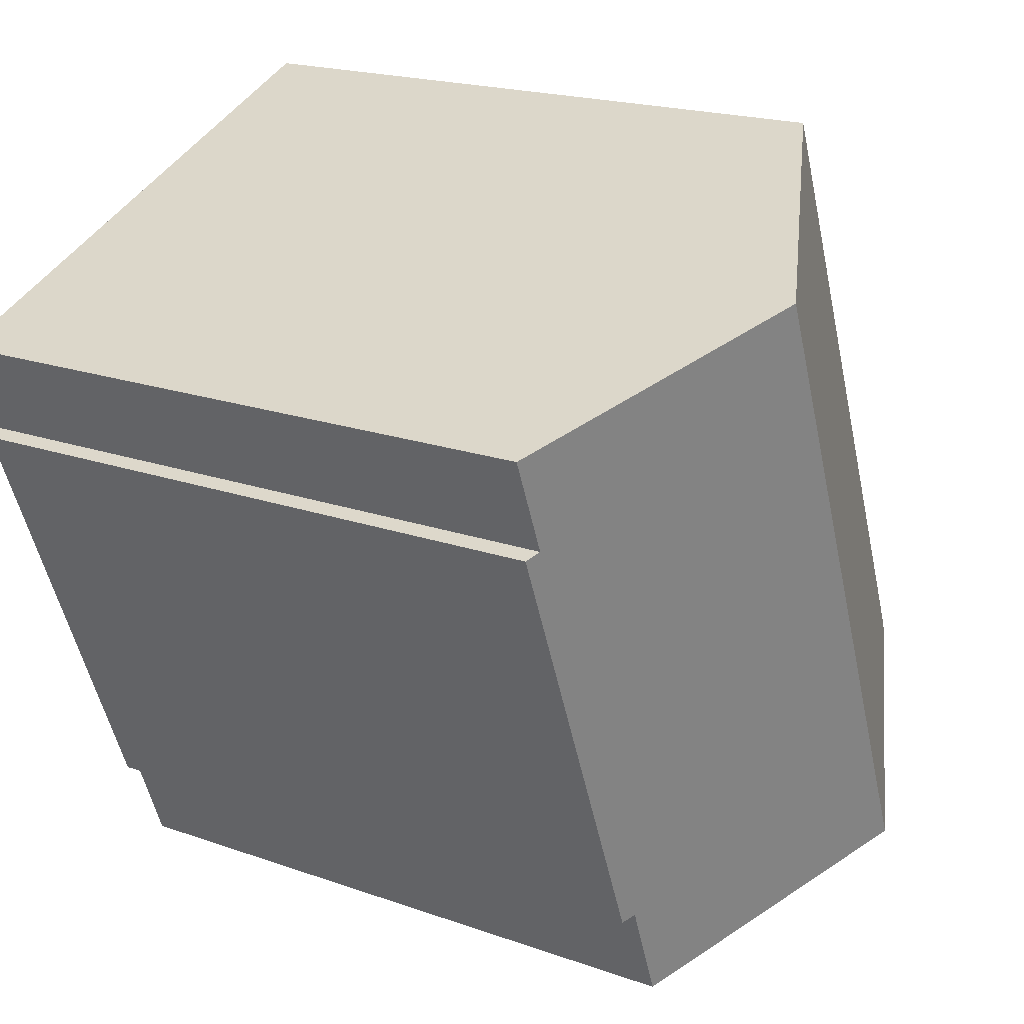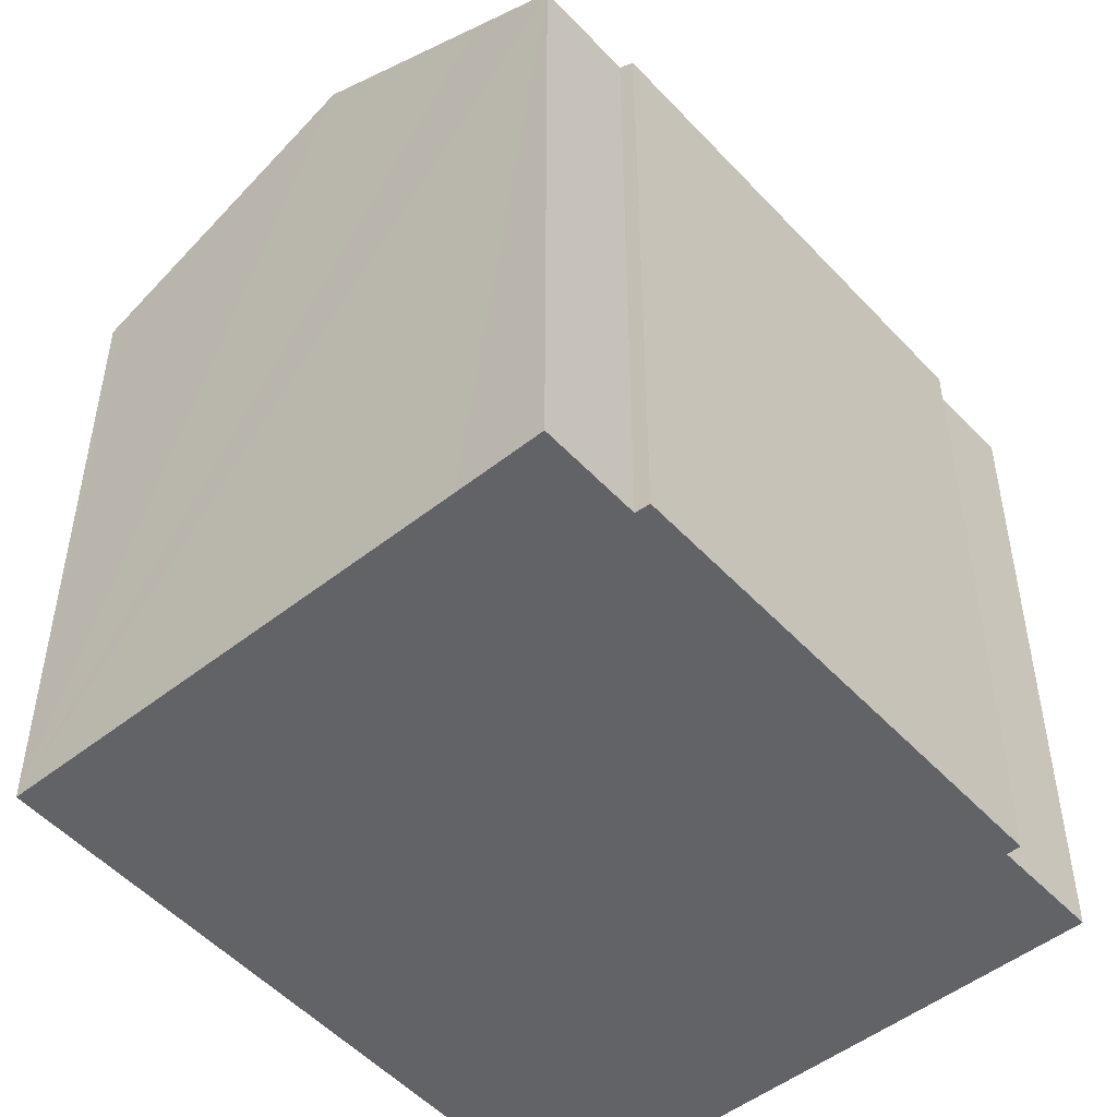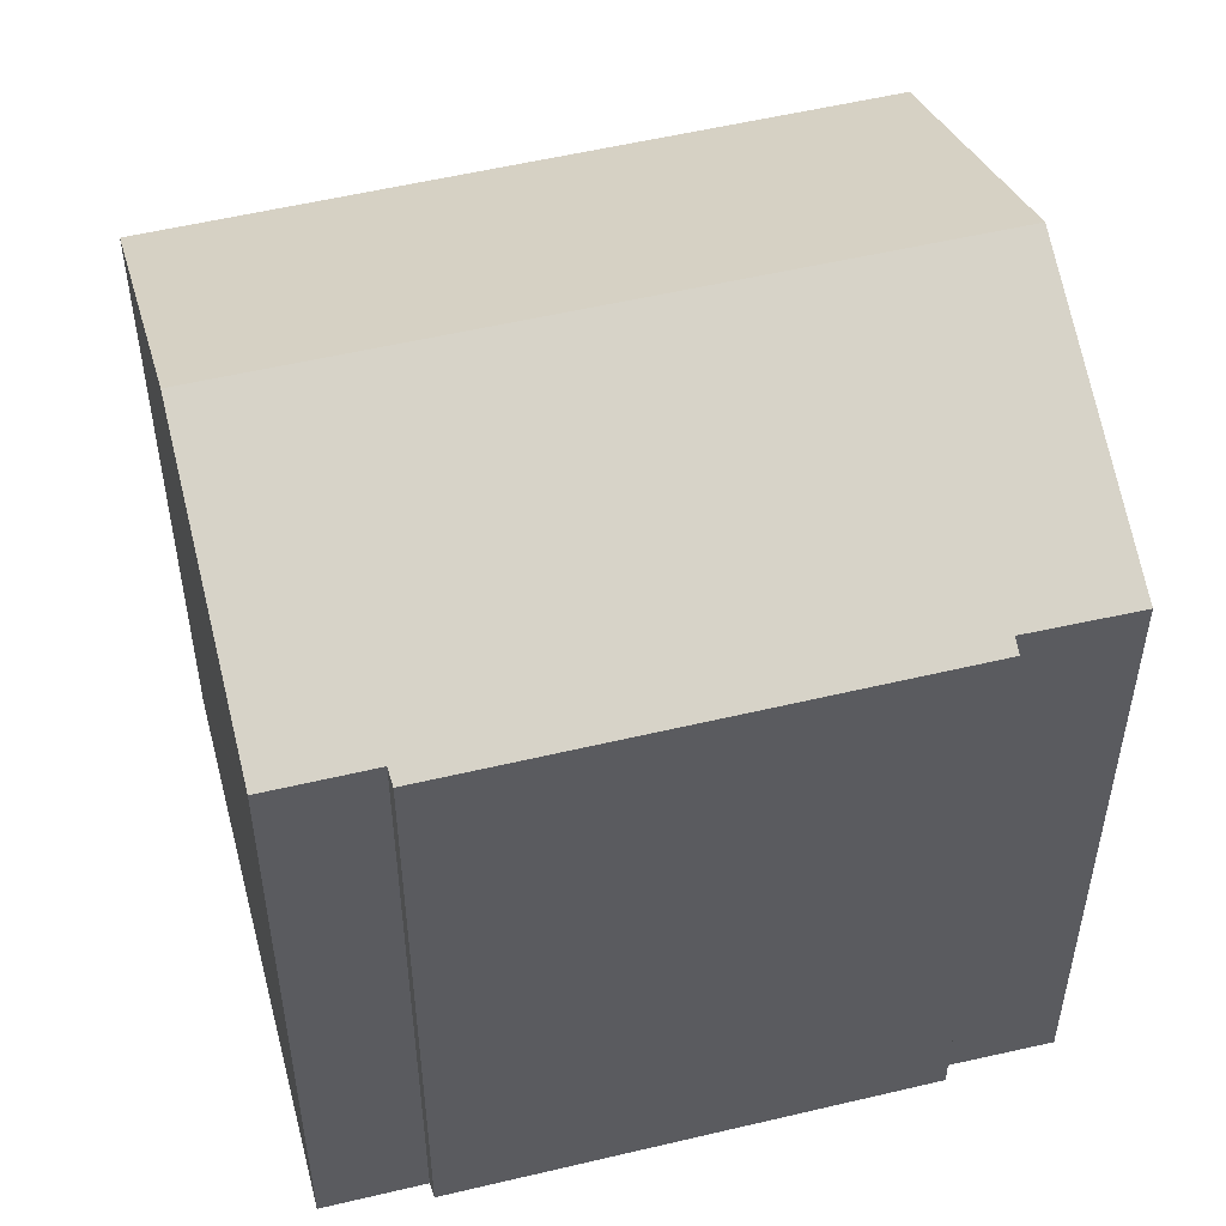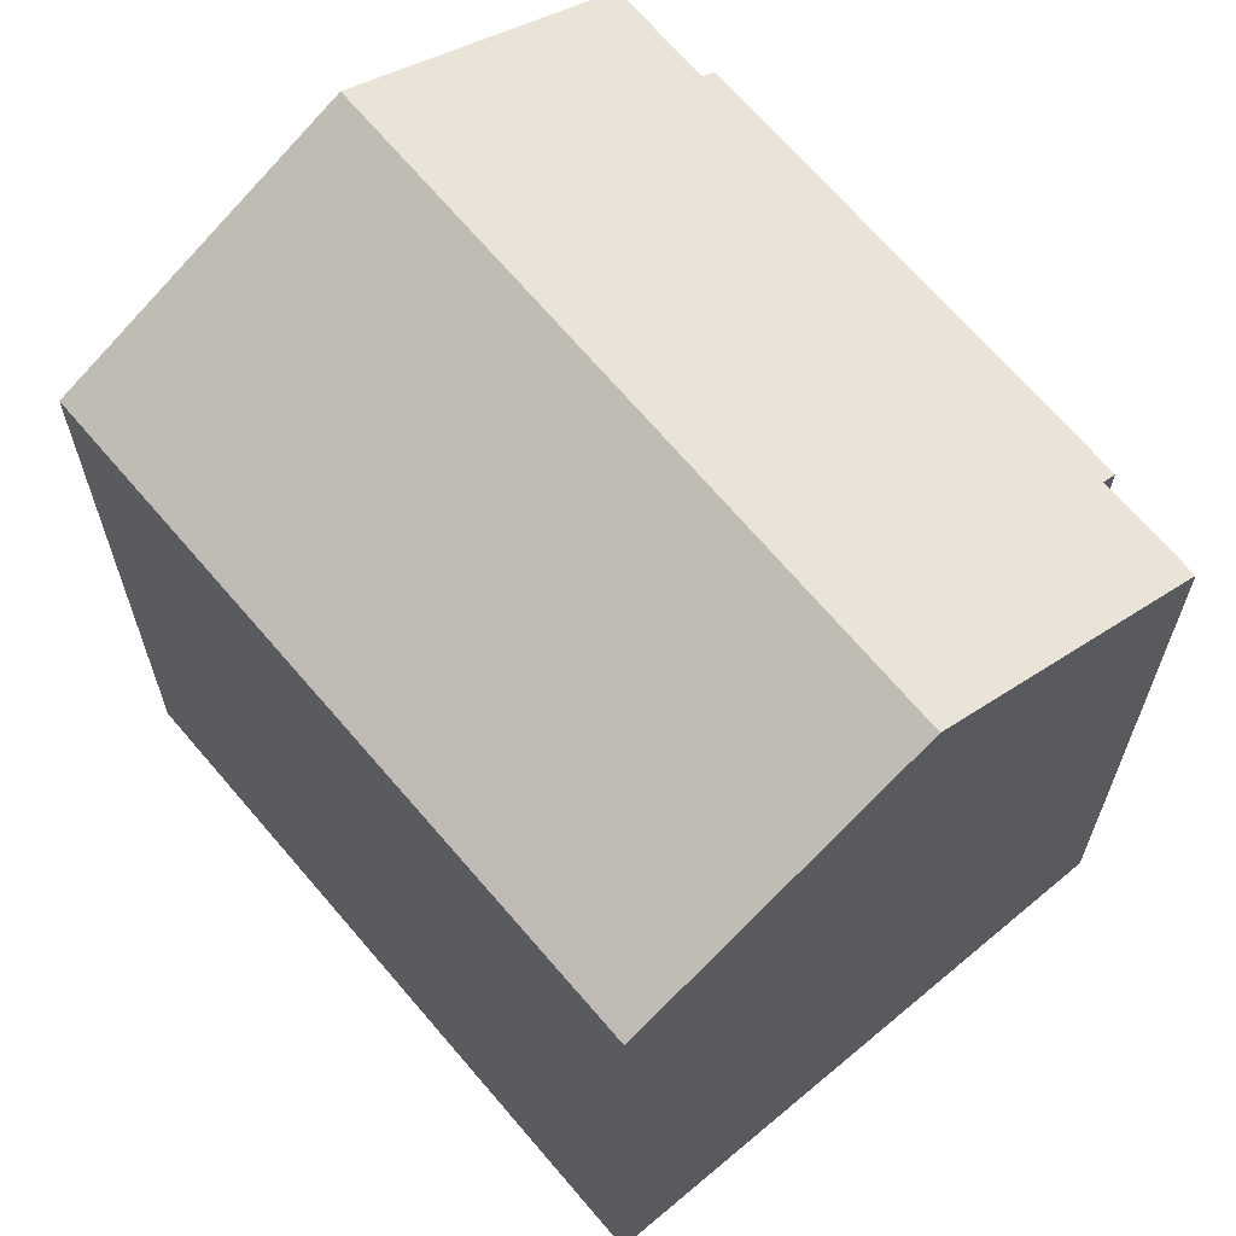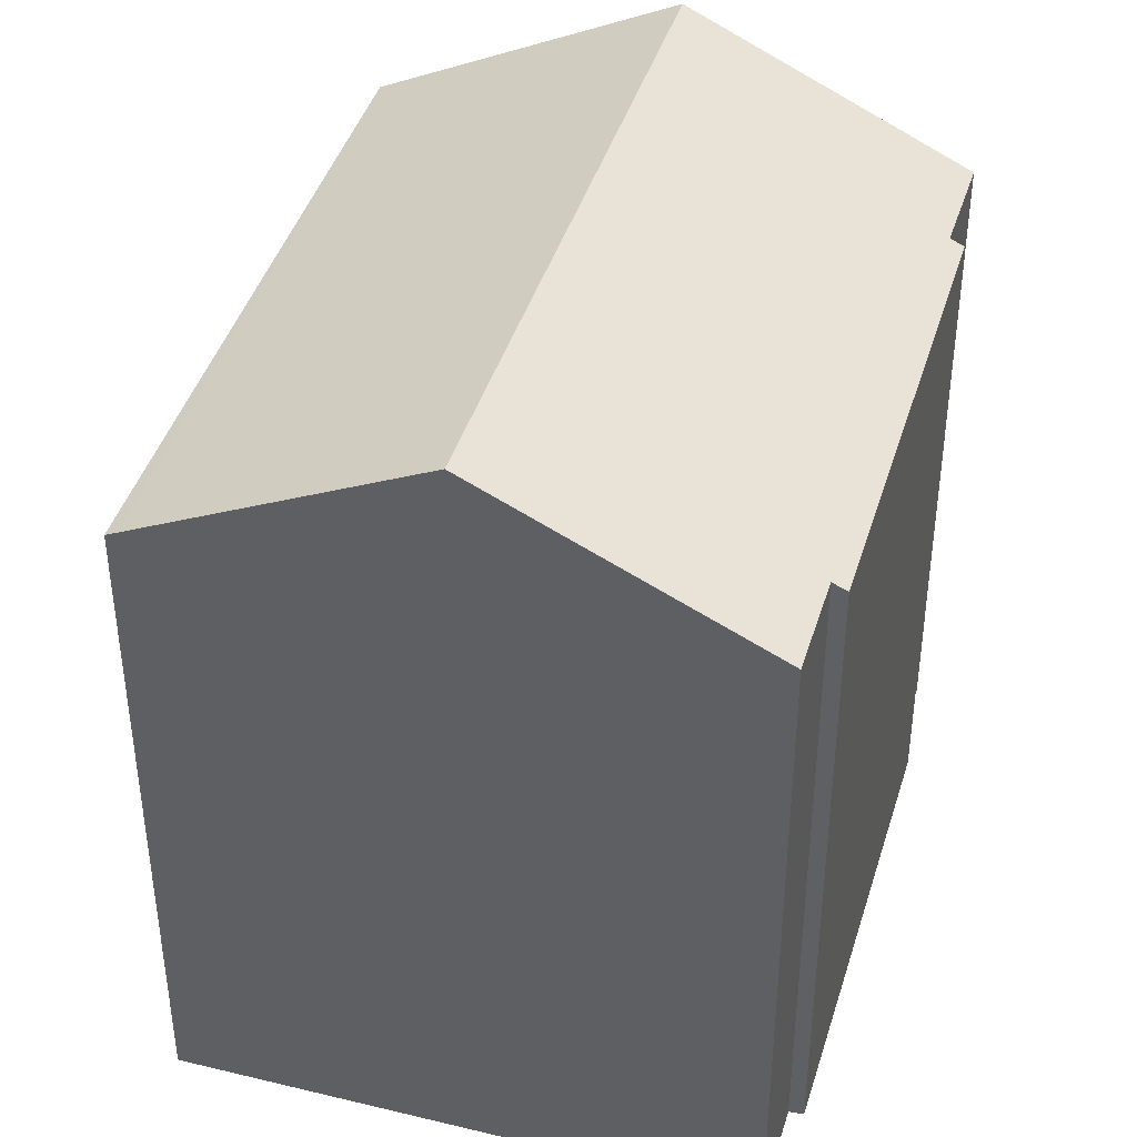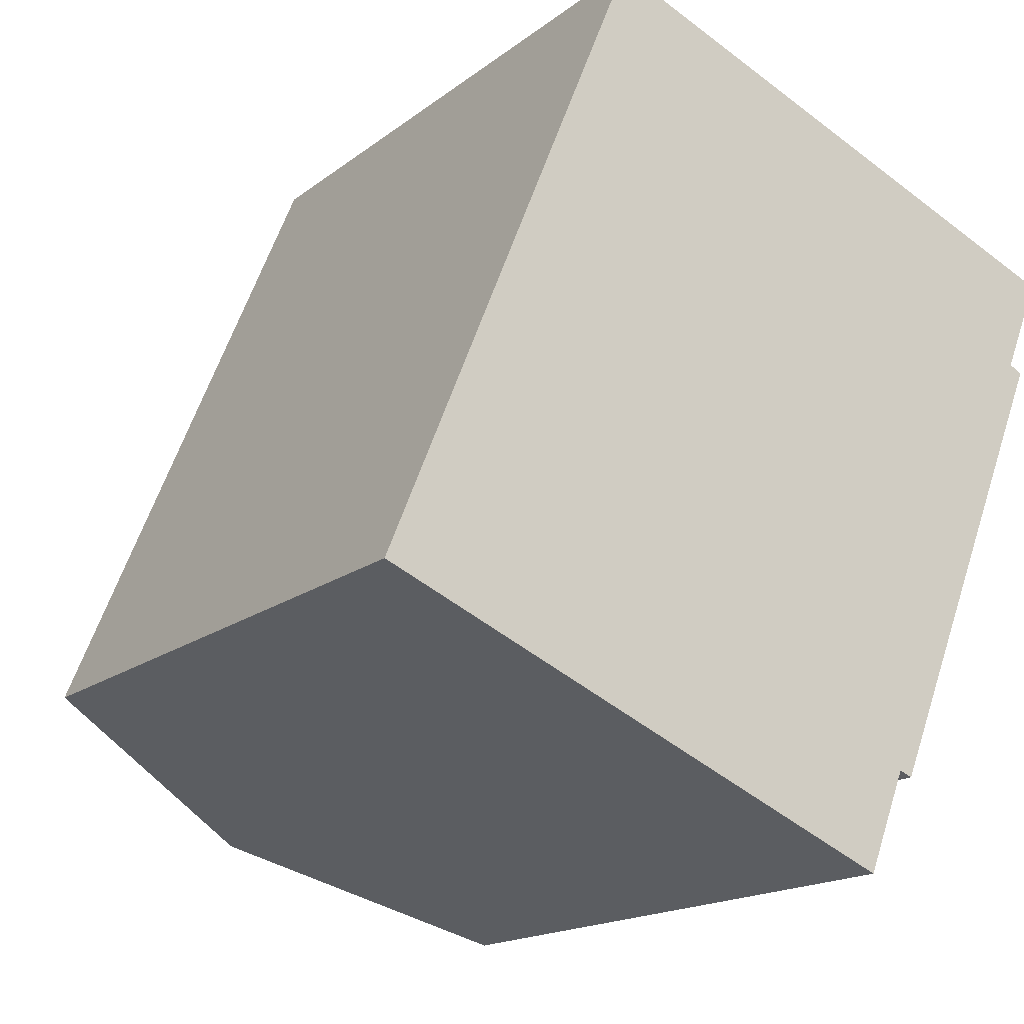
<metadata>
{"format":"obj","ext":"obj","renderer":"f3d","projection":"perspective","resolution":1024,"background":"white","views":[{"elev":19.3,"azim":123.8,"up":"+Z"},{"elev":-50.9,"azim":62.9,"up":"+Y"},{"elev":53.5,"azim":97.6,"up":"+Y"},{"elev":66.6,"azim":-18.0,"up":"+Y"},{"elev":42.1,"azim":38.4,"up":"+Y"},{"elev":-16.5,"azim":-33.4,"up":"+Z"}]}
</metadata>
<code>
v  0.336 17.6 -0.141
v  13.9 21.13 13.76
v  7.205 21.13 -3.03
v  7.141 17.67 16.52
v  0 17.42 1.067e-15
v  6.83 17.51 16.64
v  12.43 18.44 -5.226
v  15.06 17.64 -3.225
v  14.02 17.62 -5.896
v  19.73 17.64 8.475
v  20.08 17.45 8.301
v  20.72 17.63 10.96
v  18.55 18.75 11.87
v  20.73 17.63 10.98
v  17.64 19.22 12.24
v  15.4 17.46 -3.364
v  15.06 1.975e-16 -3.225
v  15.4 2.06e-16 -3.364
v  14.02 3.61e-16 -5.896
v  20.73 -6.723e-16 10.98
v  19.73 -5.189e-16 8.475
v  20.72 -6.708e-16 10.96
v  20.08 -5.083e-16 8.301
v  0.336 8.634e-18 -0.141
v  0 0 0
v  12.43 3.2e-16 -5.226
v  7.205 1.855e-16 -3.03
v  6.83 -1.019e-15 16.64
v  7.141 -1.011e-15 16.52
v  18.55 -7.266e-16 11.87
v  13.9 -8.426e-16 13.76
v  17.64 -7.494e-16 12.24
g defaultobject
f 1 2 3
f 2 1 4
f 4 1 5
f 4 5 6
f 7 8 9
f 8 7 3
f 8 3 2
f 8 2 10
f 8 10 11
f 10 2 12
f 12 2 13
f 12 13 14
f 13 2 15
f 11 16 8
f 16 17 8
f 17 16 18
f 17 9 8
f 9 17 19
f 20 12 14
f 12 20 10
f 10 20 21
f 21 20 22
f 11 18 16
f 18 11 23
f 7 1 3
f 1 7 9
f 1 9 19
f 1 19 5
f 5 19 24
f 5 24 25
f 24 19 26
f 24 26 27
f 5 28 6
f 28 5 25
f 28 4 6
f 4 28 2
f 2 28 15
f 15 28 13
f 13 28 14
f 14 28 29
f 14 29 30
f 14 30 20
f 30 29 31
f 30 31 32
f 21 11 10
f 11 21 23
f 30 22 20
f 22 30 21
f 21 30 32
f 21 32 31
f 21 18 23
f 18 21 31
f 18 31 29
f 18 29 28
f 18 28 17
f 17 28 25
f 17 25 24
f 17 24 19
f 19 24 26
f 26 24 27

</code>
